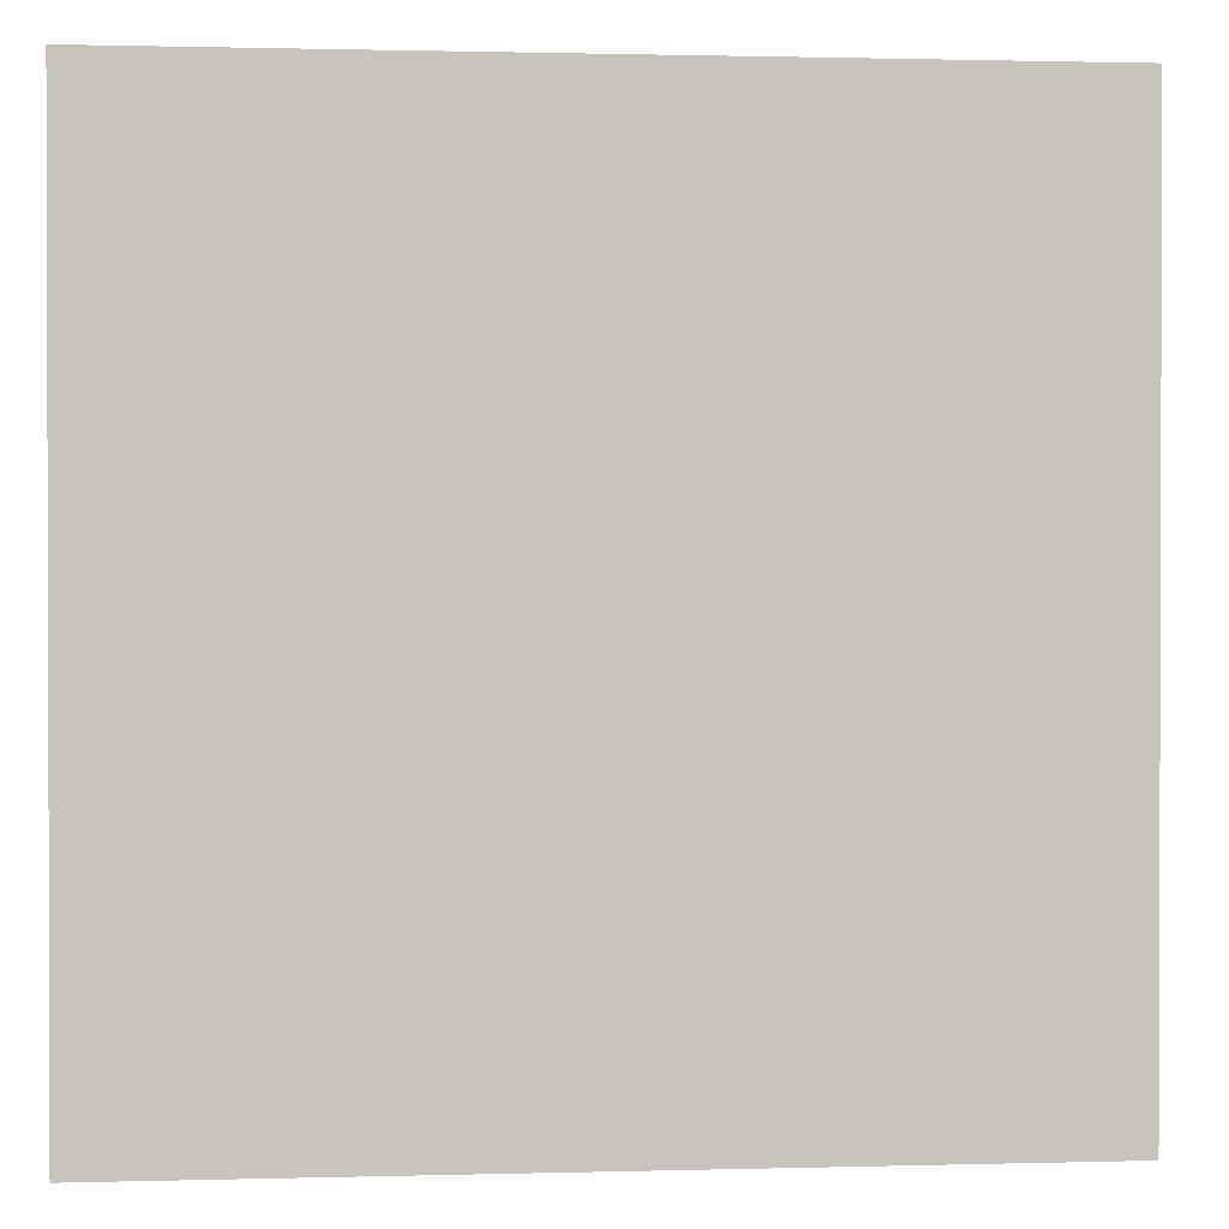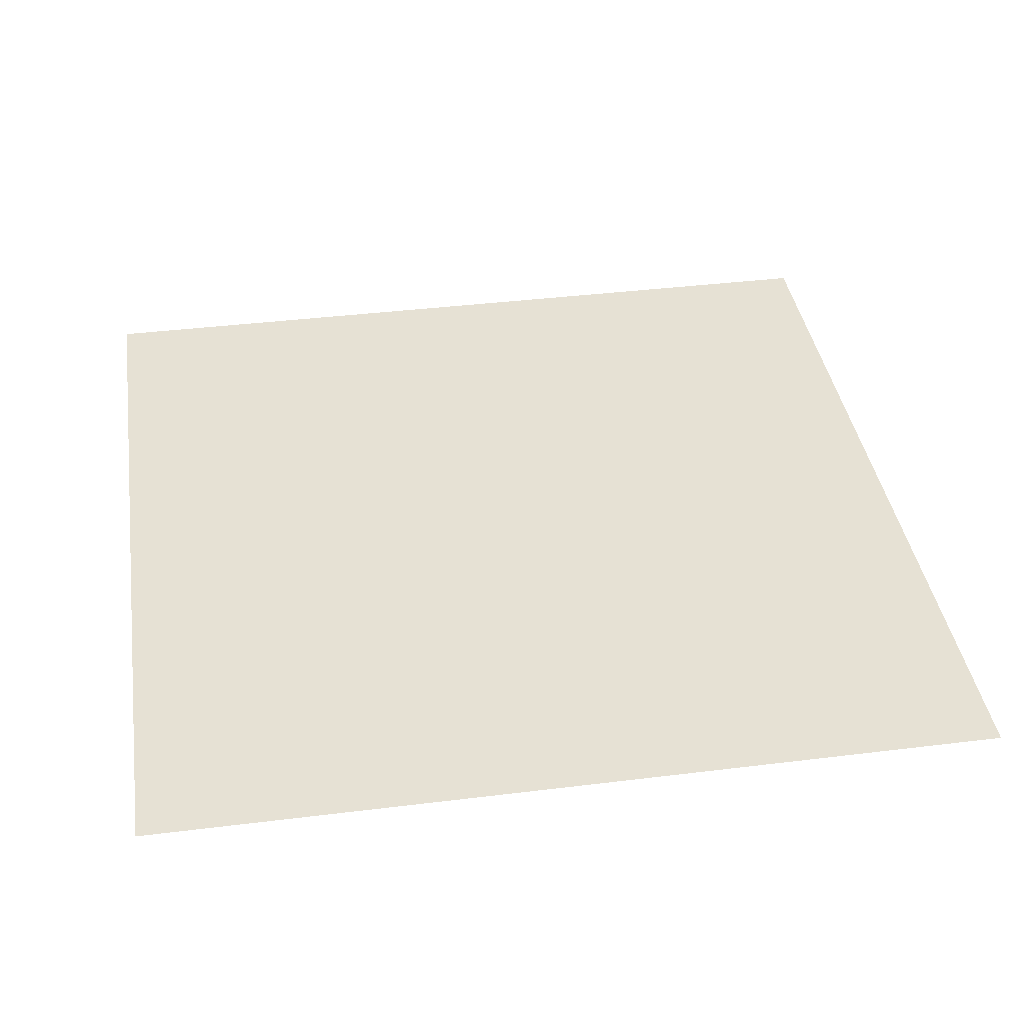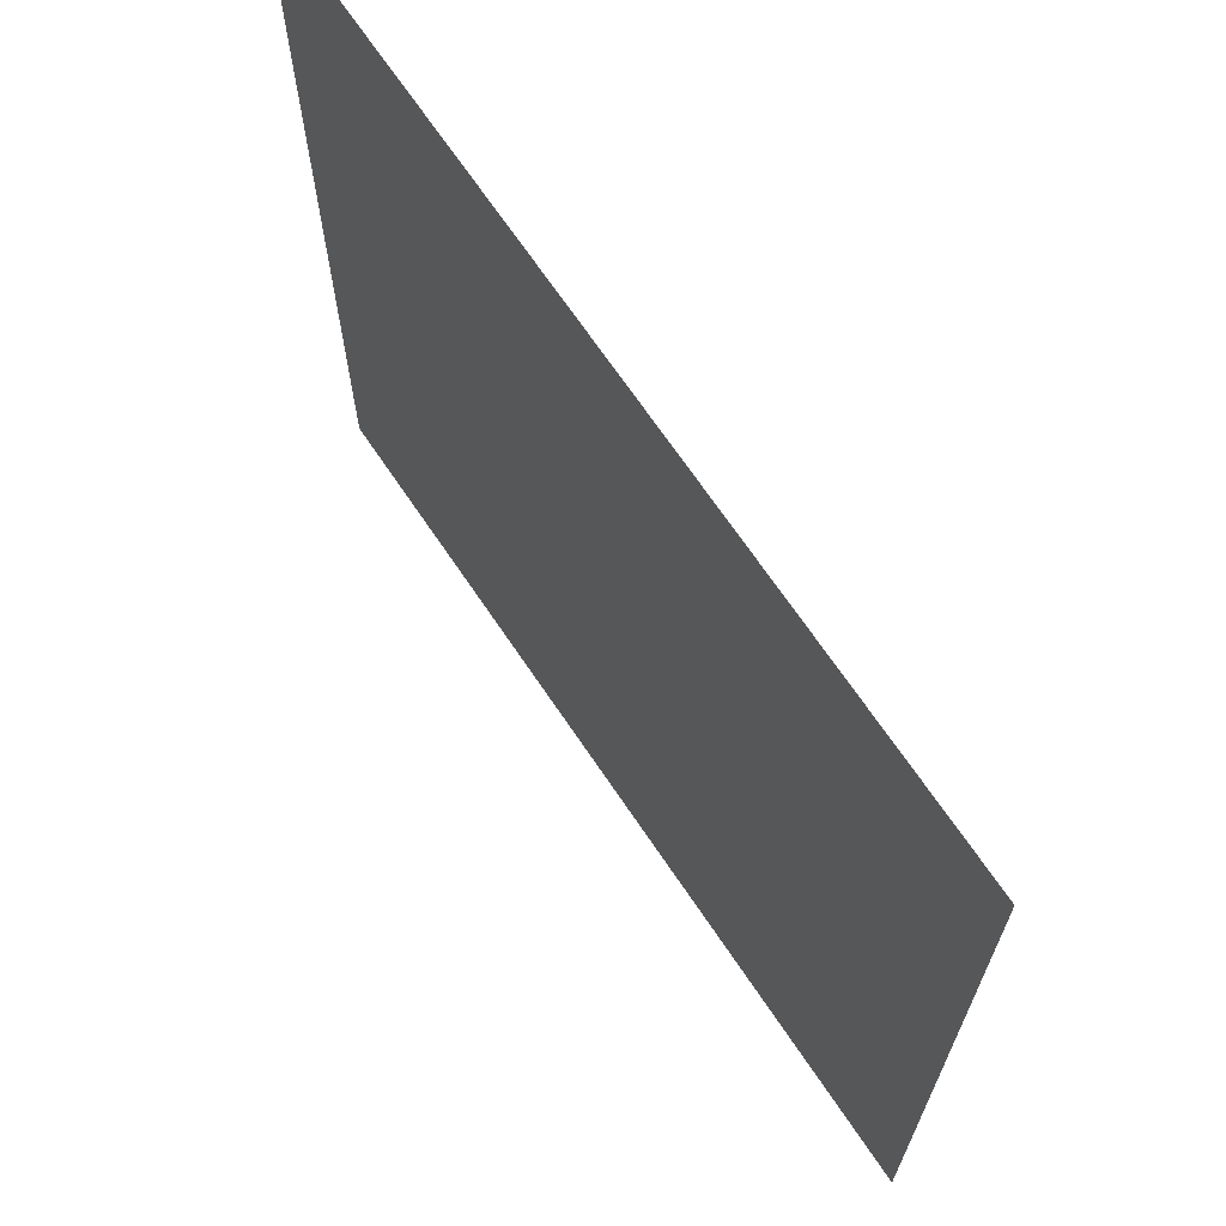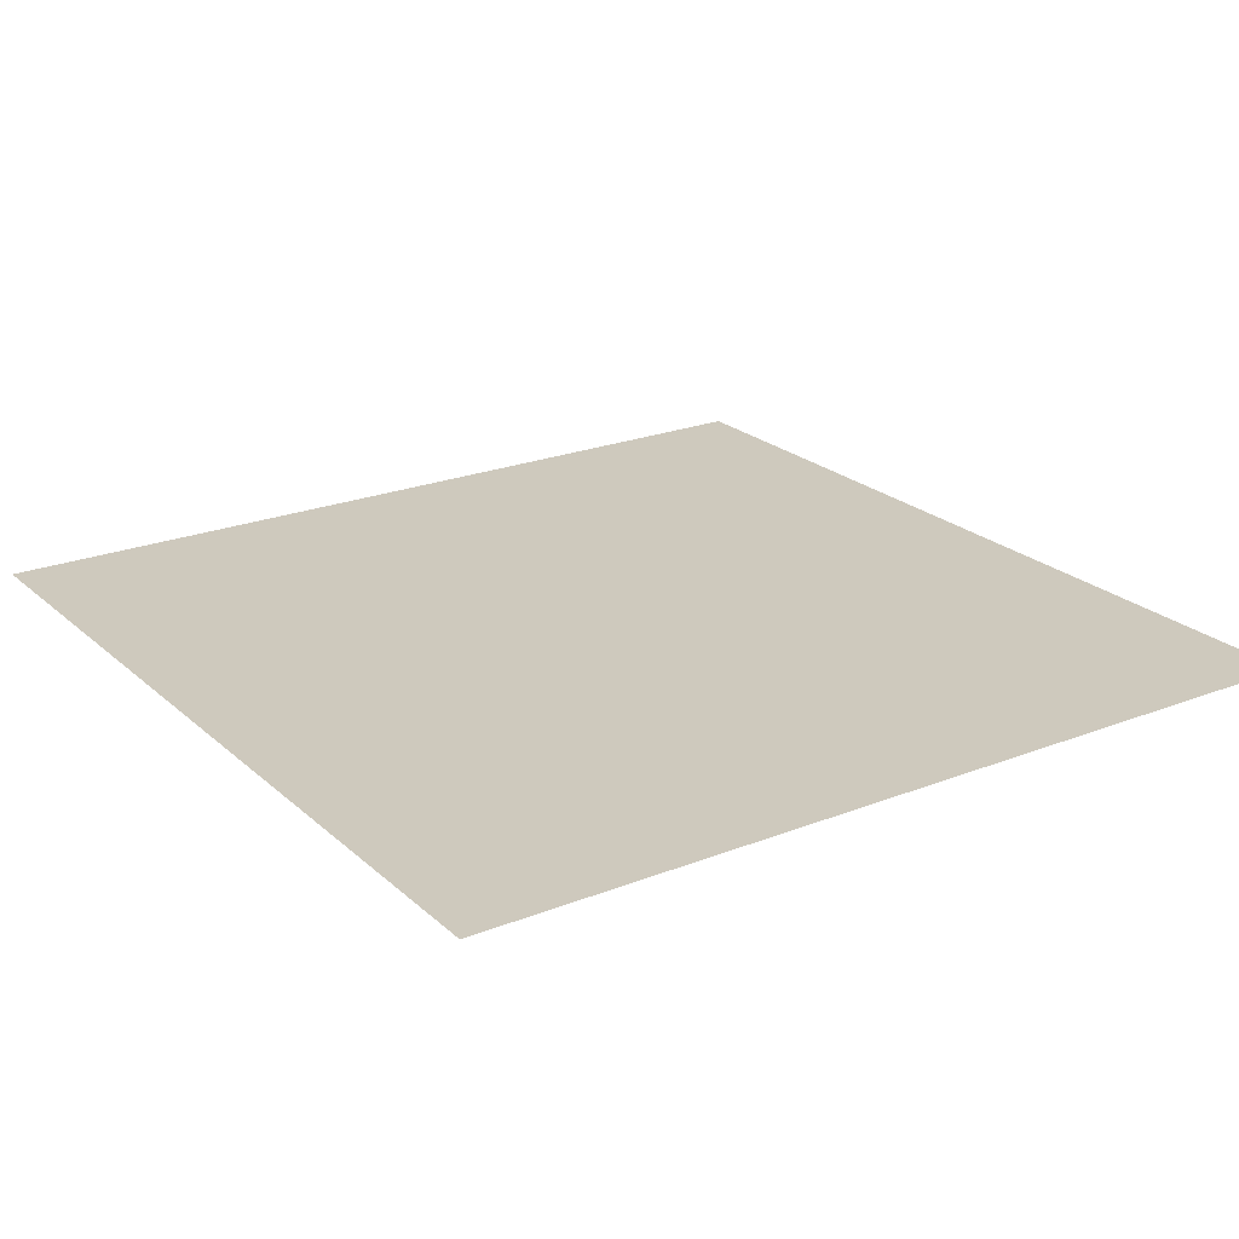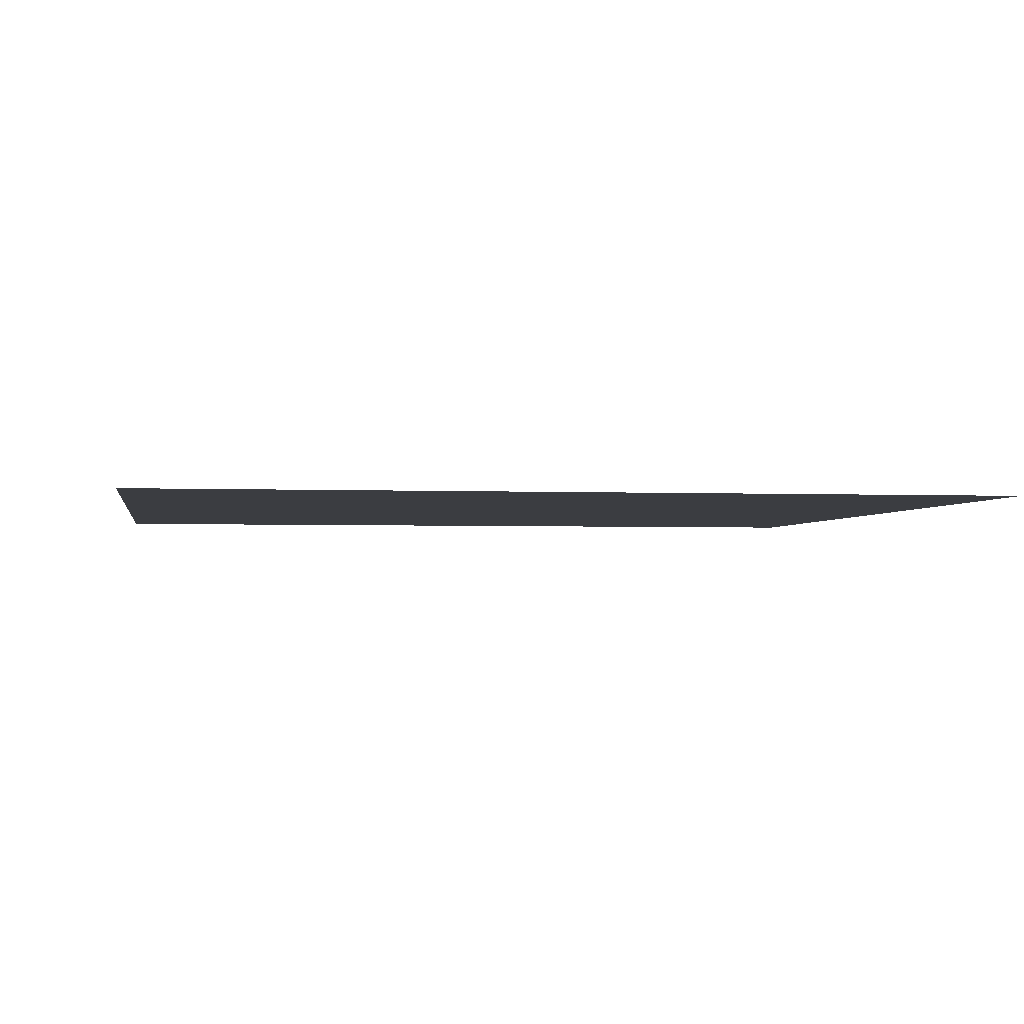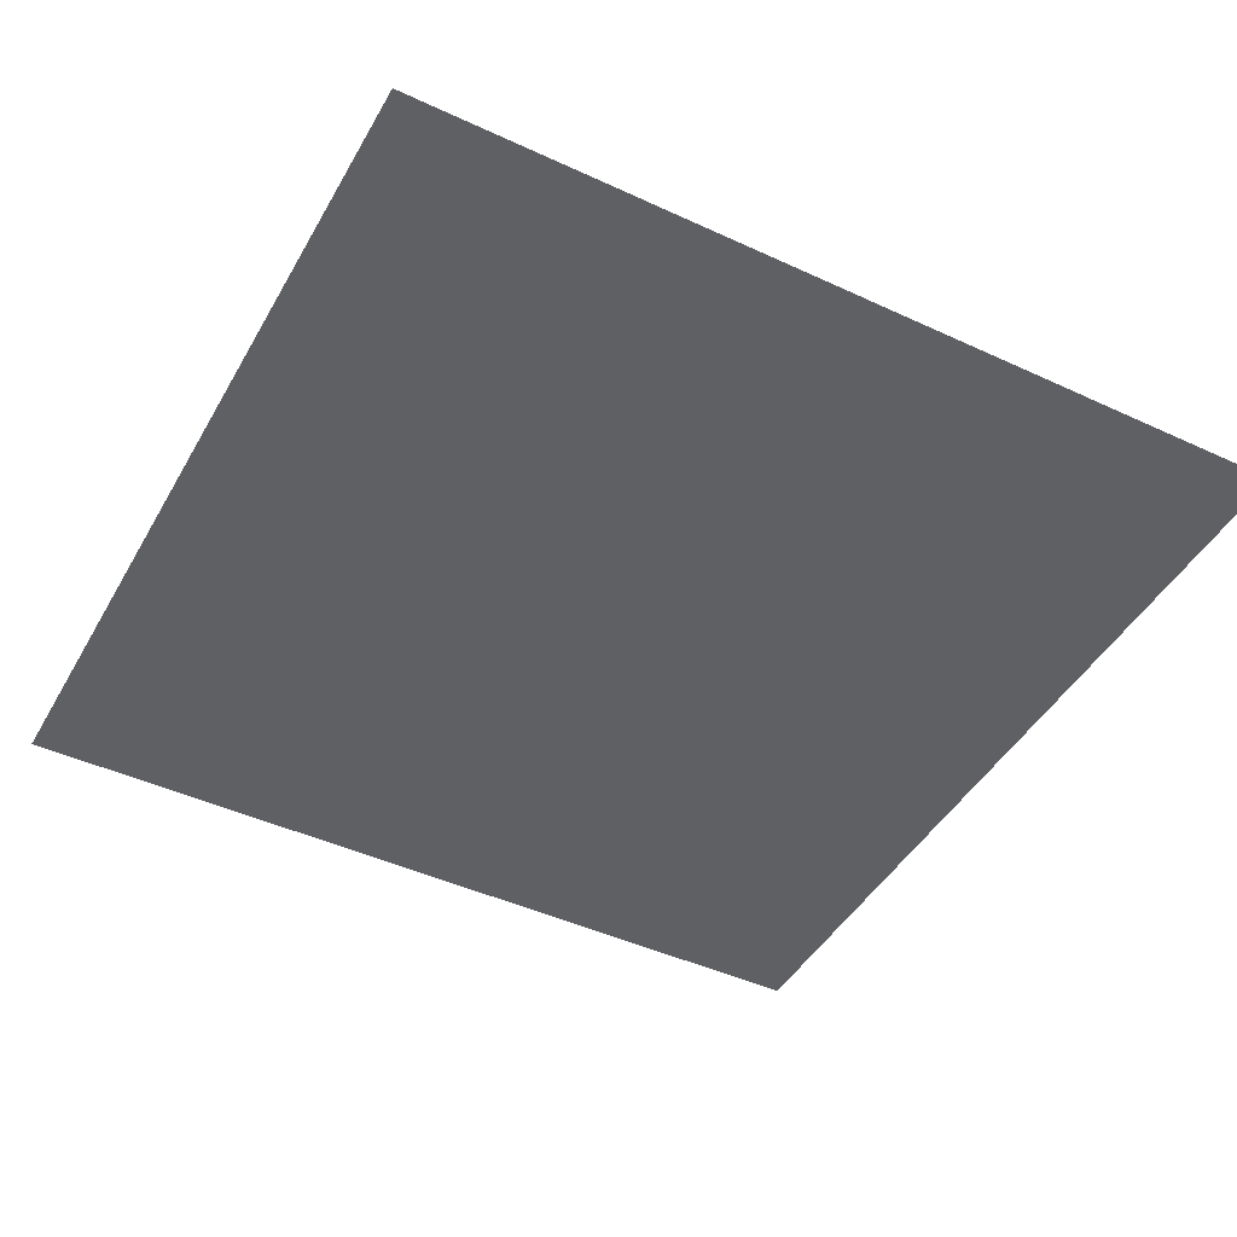
<metadata>
{"format":"obj","ext":"obj","renderer":"f3d","projection":"perspective","resolution":1024,"background":"white","views":[{"elev":1.0,"azim":174.2,"up":"+Z"},{"elev":39.1,"azim":-98.8,"up":"+Y"},{"elev":68.5,"azim":56.1,"up":"+Z"},{"elev":22.7,"azim":-124.1,"up":"+Y"},{"elev":-2.5,"azim":170.9,"up":"+Y"},{"elev":-45.1,"azim":-28.2,"up":"+Y"}]}
</metadata>
<code>
g star2
v -0.005 -1.11e-18 0.005
v 0.005 1.11e-18 -0.005
v 0.005 -1.11e-18 0.005
v -0.005 1.11e-18 -0.005
g star2_0
f 3 2 1
f 2 4 1

</code>
